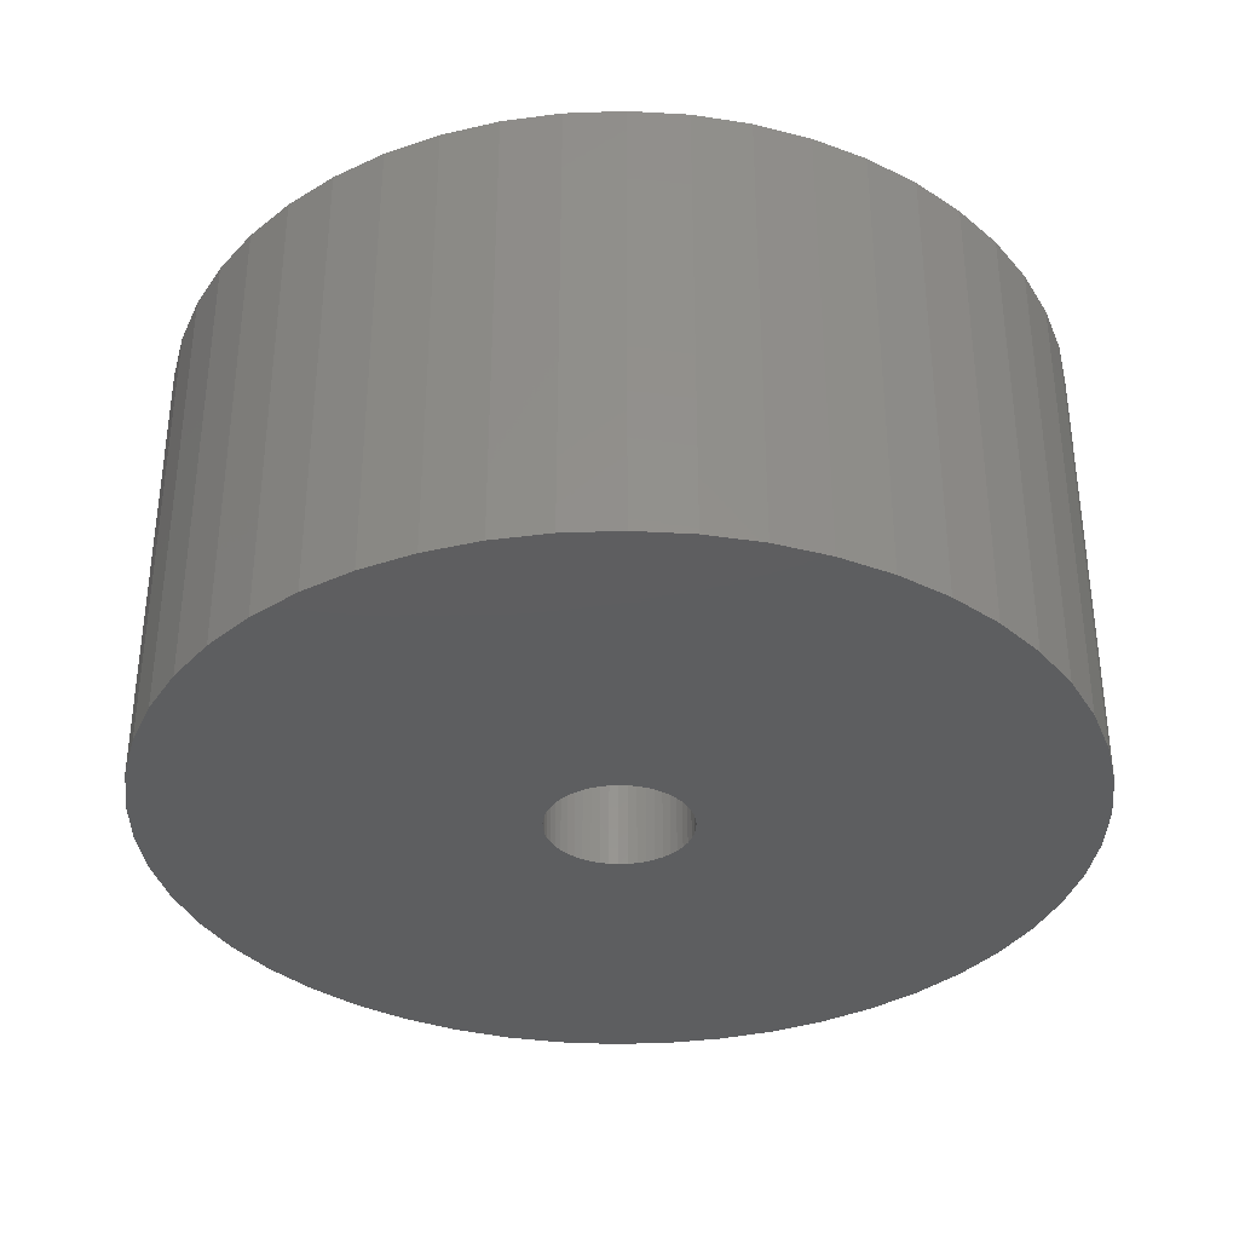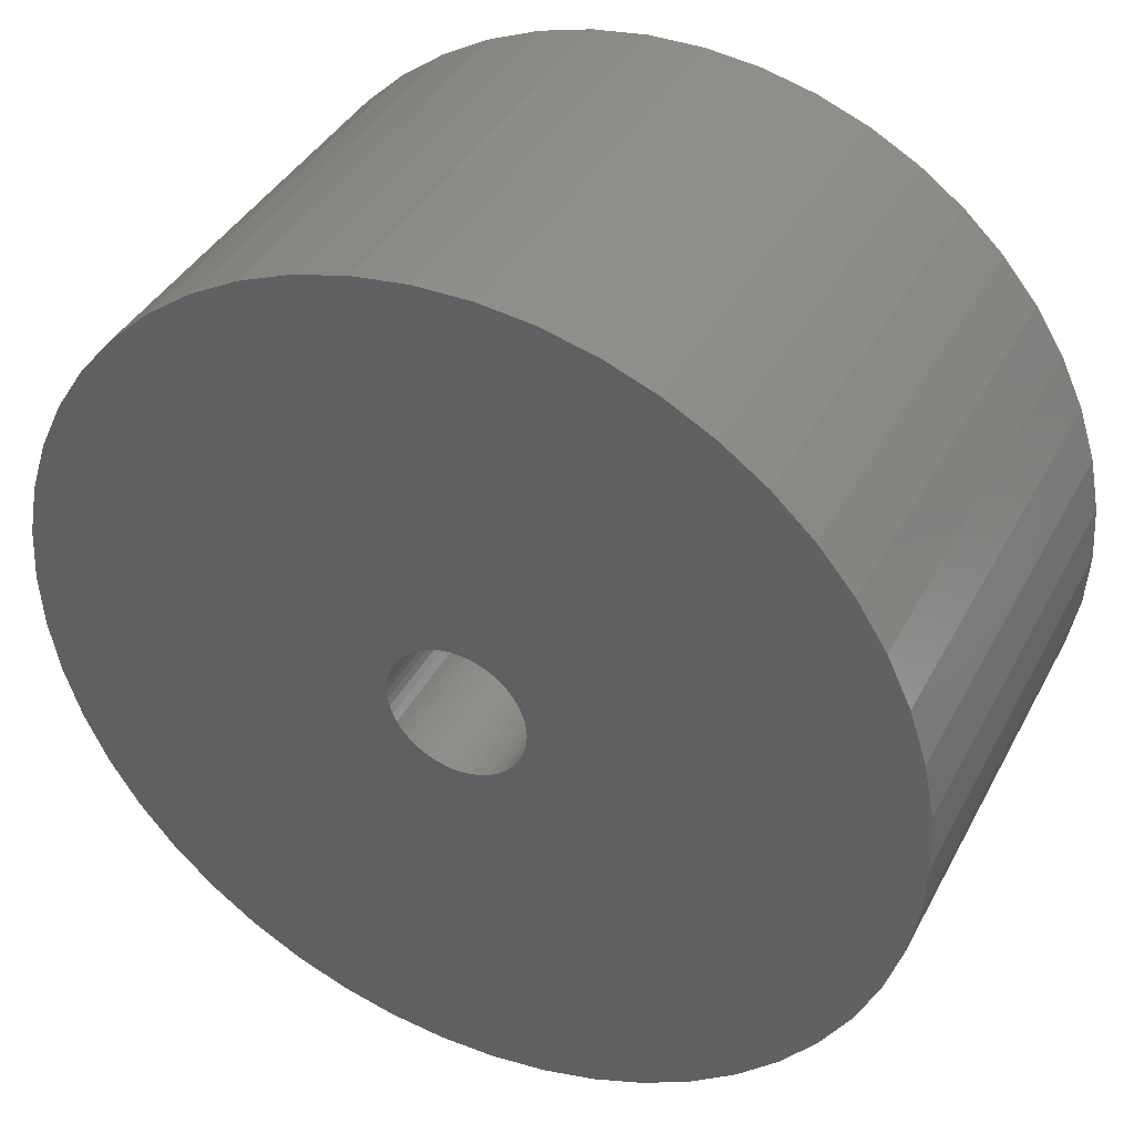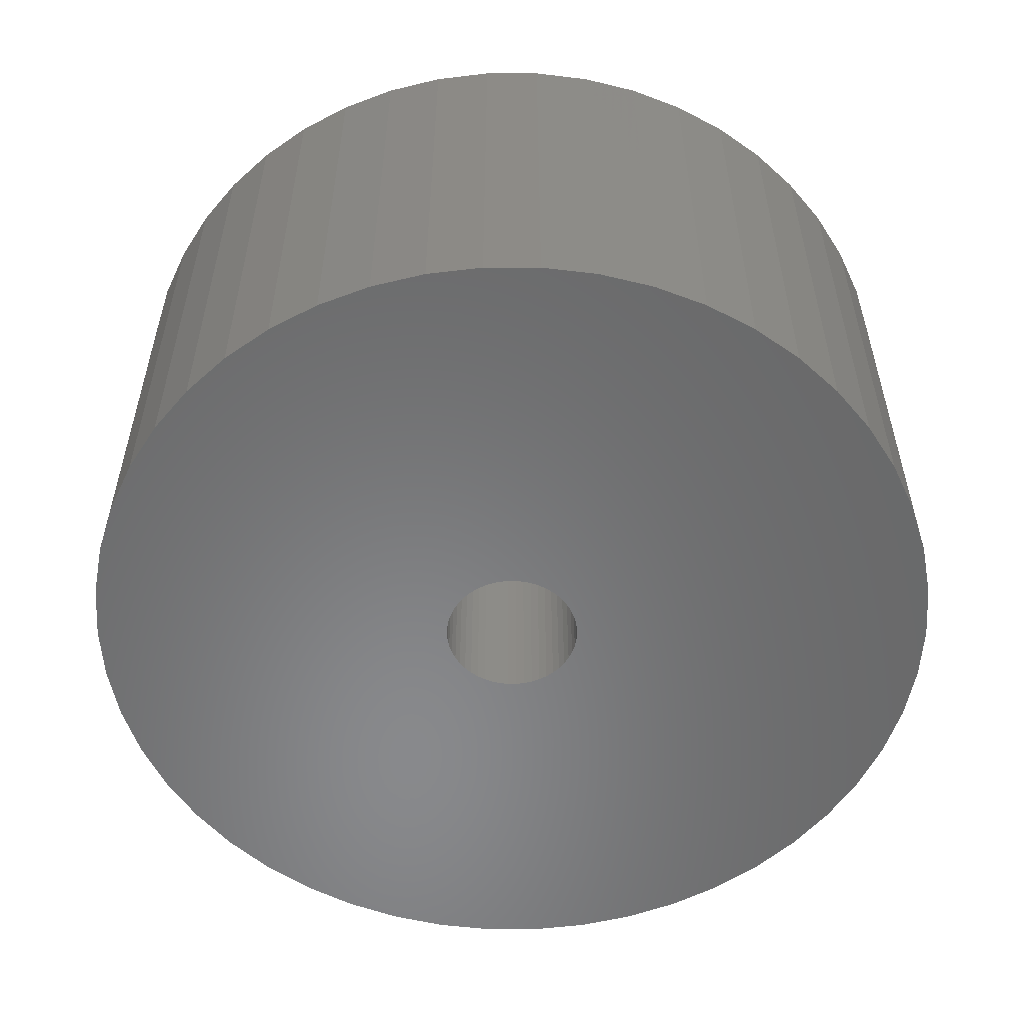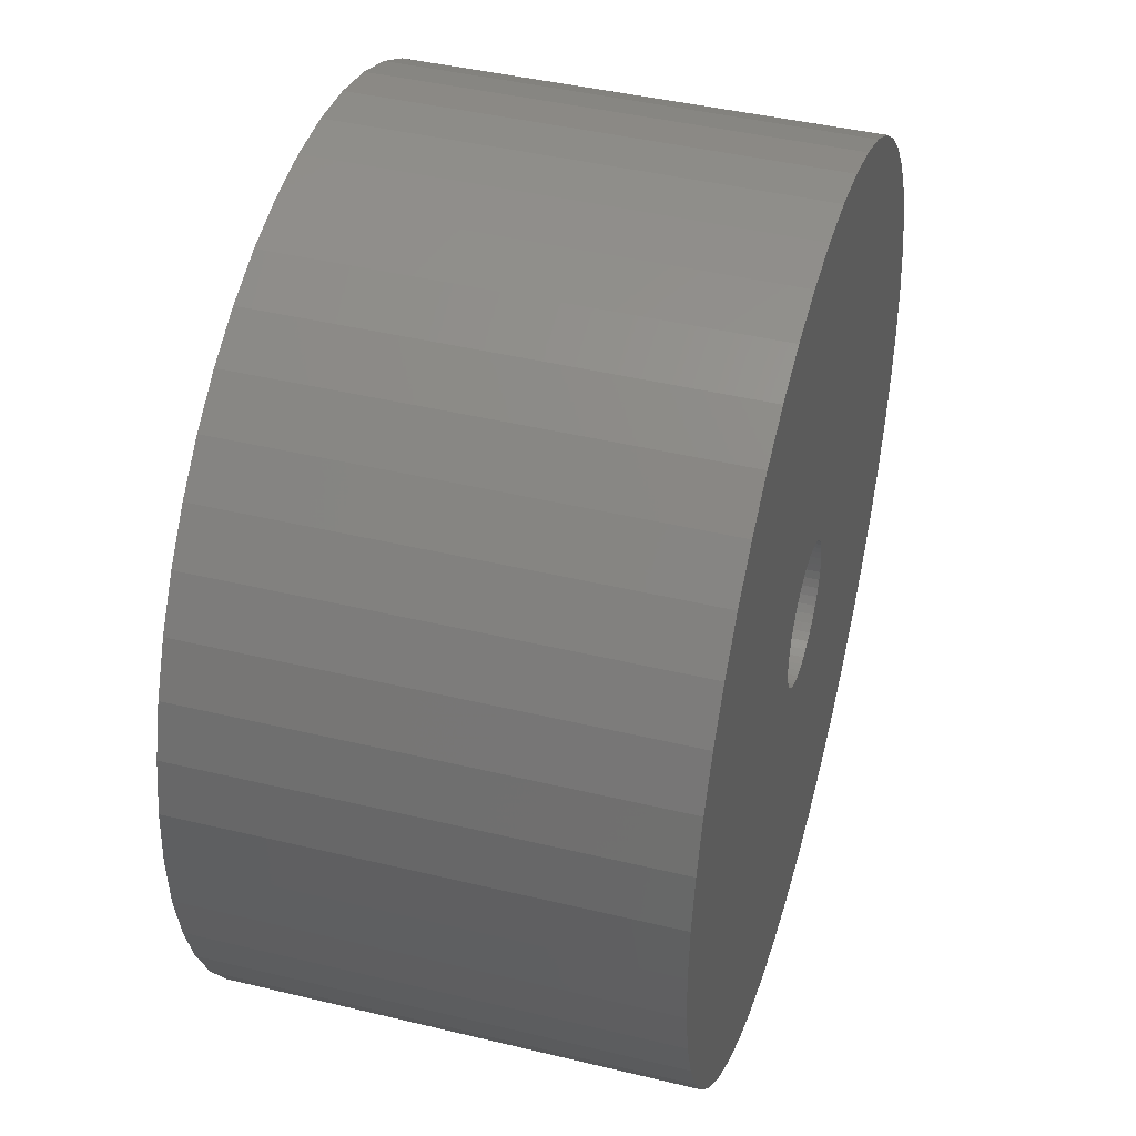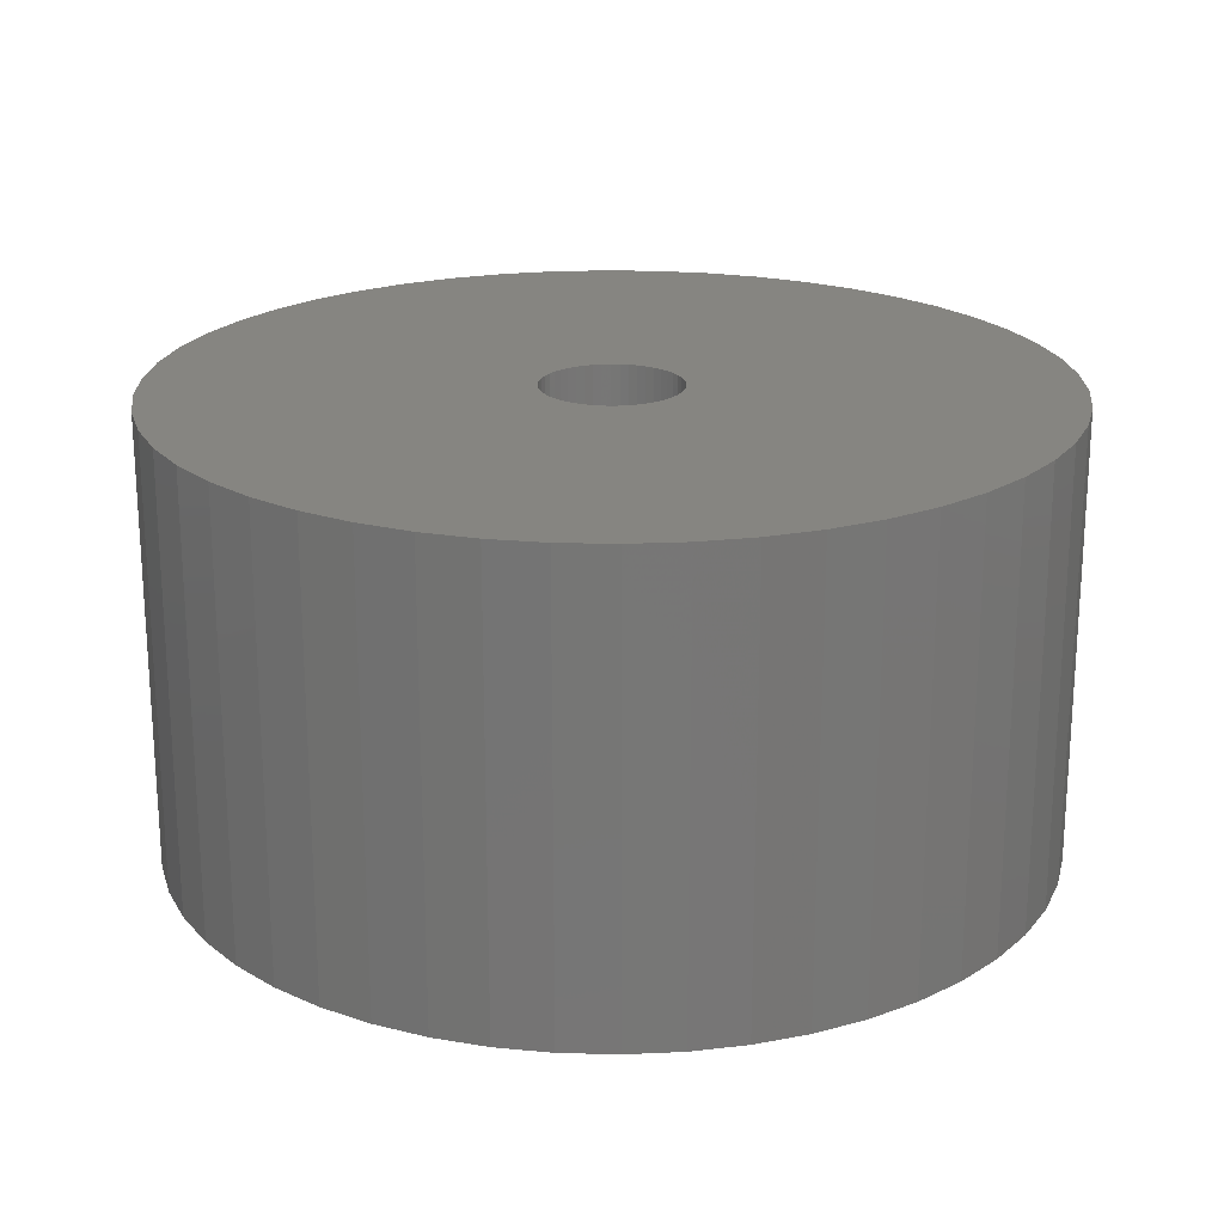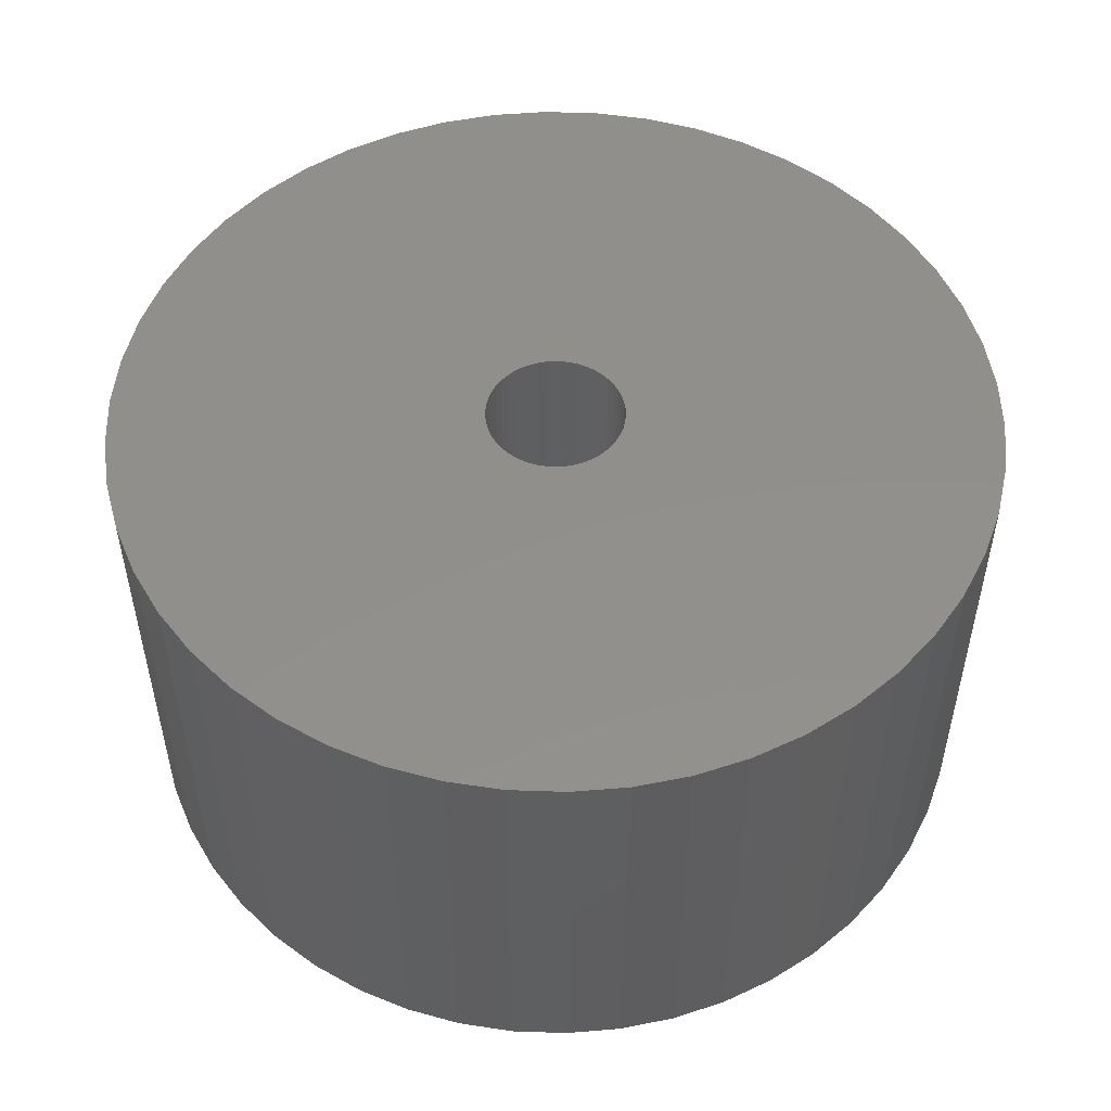
<metadata>
{"format":"stl","ext":"stl","renderer":"f3d","projection":"perspective","resolution":1024,"background":"white","views":[{"elev":-35.1,"azim":-54.8,"up":"+Z"},{"elev":39.0,"azim":25.5,"up":"+Y"},{"elev":-55.3,"azim":50.4,"up":"+Z"},{"elev":43.0,"azim":106.0,"up":"+Y"},{"elev":21.1,"azim":-33.4,"up":"+Z"},{"elev":51.8,"azim":110.1,"up":"+Z"}]}
</metadata>
<code>
# stl→obj: 200 verts, 400 faces
v 17.5 0 9
v 17.36 2.193 -9
v 17.36 2.193 9
v 17.5 0 -9
v -17.5 0 -9
v -17.36 2.193 9
v -17.36 2.193 -9
v -17.5 0 9
v 1.099 17.47 -9
v -1.099 17.47 9
v 1.099 17.47 9
v -1.099 17.47 -9
v -1.099 -17.47 -9
v 1.099 -17.47 9
v -1.099 -17.47 9
v 1.099 -17.47 -9
v 12.76 11.98 -9
v 11.15 13.48 9
v 12.76 11.98 9
v 11.15 13.48 -9
v -11.15 13.48 -9
v -12.76 11.98 9
v -11.15 13.48 9
v -12.76 11.98 -9
v -5.408 16.64 -9
v -7.451 15.83 9
v -5.408 16.64 9
v -7.451 15.83 -9
v 16.27 6.442 9
v 15.34 8.431 -9
v 15.34 8.431 9
v 16.27 6.442 -9
v 16.95 4.352 -9
v 16.95 4.352 9
v 7.451 15.83 -9
v 5.408 16.64 9
v 7.451 15.83 9
v 5.408 16.64 -9
v 9.377 14.78 -9
v 9.377 14.78 9
v -16.27 6.442 -9
v -15.34 8.431 9
v -15.34 8.431 -9
v -16.27 6.442 9
v -16.95 4.352 -9
v -16.95 4.352 9
v -3.279 17.19 -9
v -3.279 17.19 9
v 14.16 10.29 9
v 14.16 10.29 -9
v 3.279 17.19 9
v 3.279 17.19 -9
v -14.16 10.29 9
v -14.16 10.29 -9
v 2.75 0 9
v 2.728 0.3447 9
v 17.36 -2.193 9
v 2.664 0.6839 9
v 2.728 -0.3447 9
v 2.557 1.012 9
v 16.95 -4.352 9
v 2.41 1.325 9
v 2.664 -0.6839 9
v 2.225 1.616 9
v 16.27 -6.442 9
v 2.005 1.883 9
v 2.557 -1.012 9
v 1.753 2.119 9
v 15.34 -8.431 9
v 1.474 2.322 9
v 2.41 -1.325 9
v 1.171 2.488 9
v 14.16 -10.29 9
v 0.8498 2.615 9
v 2.225 -1.616 9
v 12.76 -11.98 9
v 0.5153 2.701 9
v 0.1727 2.745 9
v -0.1727 2.745 9
v -0.5153 2.701 9
v -0.8498 2.615 9
v -1.171 2.488 9
v -1.474 2.322 9
v -9.377 14.78 9
v -1.753 2.119 9
v -2.005 1.883 9
v -2.225 1.616 9
v 2.005 -1.883 9
v 11.15 -13.48 9
v 1.753 -2.119 9
v 9.377 -14.78 9
v 1.474 -2.322 9
v 7.451 -15.83 9
v 1.171 -2.488 9
v 5.408 -16.64 9
v 0.8498 -2.615 9
v 3.279 -17.19 9
v 0.5153 -2.701 9
v 0.1727 -2.745 9
v -0.1727 -2.745 9
v -0.5153 -2.701 9
v -3.279 -17.19 9
v -0.8498 -2.615 9
v -5.408 -16.64 9
v -1.171 -2.488 9
v -7.451 -15.83 9
v -1.474 -2.322 9
v -9.377 -14.78 9
v -1.753 -2.119 9
v -11.15 -13.48 9
v -2.005 -1.883 9
v -12.76 -11.98 9
v -2.225 -1.616 9
v -14.16 -10.29 9
v -2.41 -1.325 9
v -15.34 -8.431 9
v -2.557 -1.012 9
v -16.27 -6.442 9
v -2.664 -0.6839 9
v -16.95 -4.352 9
v -2.728 -0.3447 9
v -17.36 -2.193 9
v -2.75 0 9
v -2.41 1.325 9
v -2.557 1.012 9
v -2.664 0.6839 9
v -2.728 0.3447 9
v -9.377 14.78 -9
v 17.36 -2.193 -9
v 16.95 -4.352 -9
v -12.76 -11.98 -9
v -11.15 -13.48 -9
v -15.34 -8.431 -9
v -16.27 -6.442 -9
v -14.16 -10.29 -9
v 2.75 0 -9
v 2.728 -0.3447 -9
v 2.664 -0.6839 -9
v 16.27 -6.442 -9
v 2.728 0.3447 -9
v 2.557 -1.012 -9
v 15.34 -8.431 -9
v 2.41 -1.325 -9
v 14.16 -10.29 -9
v 2.664 0.6839 -9
v 2.225 -1.616 -9
v 12.76 -11.98 -9
v 2.005 -1.883 -9
v 11.15 -13.48 -9
v 2.557 1.012 -9
v 1.753 -2.119 -9
v 9.377 -14.78 -9
v 1.474 -2.322 -9
v 7.451 -15.83 -9
v 2.41 1.325 -9
v 1.171 -2.488 -9
v 5.408 -16.64 -9
v 0.8498 -2.615 -9
v 3.279 -17.19 -9
v 2.225 1.616 -9
v 0.5153 -2.701 -9
v 0.1727 -2.745 -9
v -0.1727 -2.745 -9
v -0.5153 -2.701 -9
v -3.279 -17.19 -9
v -0.8498 -2.615 -9
v -5.408 -16.64 -9
v -1.171 -2.488 -9
v -7.451 -15.83 -9
v -1.474 -2.322 -9
v -9.377 -14.78 -9
v -1.753 -2.119 -9
v -2.005 -1.883 -9
v -2.225 -1.616 -9
v 2.005 1.883 -9
v 1.753 2.119 -9
v 1.474 2.322 -9
v 1.171 2.488 -9
v 0.8498 2.615 -9
v 0.5153 2.701 -9
v 0.1727 2.745 -9
v -0.1727 2.745 -9
v -0.5153 2.701 -9
v -0.8498 2.615 -9
v -1.171 2.488 -9
v -1.474 2.322 -9
v -1.753 2.119 -9
v -2.005 1.883 -9
v -2.225 1.616 -9
v -2.41 1.325 -9
v -2.557 1.012 -9
v -2.664 0.6839 -9
v -2.728 0.3447 -9
v -2.75 0 -9
v -2.41 -1.325 -9
v -2.557 -1.012 -9
v -2.664 -0.6839 -9
v -16.95 -4.352 -9
v -2.728 -0.3447 -9
v -17.36 -2.193 -9
f 1 2 3
f 2 1 4
f 5 6 7
f 6 5 8
f 9 10 11
f 10 9 12
f 13 14 15
f 14 13 16
f 17 18 19
f 18 17 20
f 21 22 23
f 22 21 24
f 25 26 27
f 26 25 28
f 29 30 31
f 30 29 32
f 3 33 34
f 33 3 2
f 35 36 37
f 36 35 38
f 39 37 40
f 37 39 35
f 41 42 43
f 42 41 44
f 45 44 41
f 44 45 46
f 47 27 48
f 27 47 25
f 34 32 29
f 32 34 33
f 49 17 19
f 17 49 50
f 31 50 49
f 50 31 30
f 38 51 36
f 51 38 52
f 52 11 51
f 11 52 9
f 20 40 18
f 40 20 39
f 43 53 54
f 53 43 42
f 54 22 24
f 22 54 53
f 7 46 45
f 46 7 6
f 55 1 3
f 56 3 34
f 1 55 57
f 58 34 29
f 59 57 55
f 60 29 31
f 57 59 61
f 62 31 49
f 63 61 59
f 64 49 19
f 61 63 65
f 66 19 18
f 67 65 63
f 68 18 40
f 65 67 69
f 70 40 37
f 71 69 67
f 72 37 36
f 69 71 73
f 74 36 51
f 75 73 71
f 73 75 76
f 3 56 55
f 34 58 56
f 29 60 58
f 31 62 60
f 49 64 62
f 19 66 64
f 18 68 66
f 40 70 68
f 37 72 70
f 77 51 11
f 36 74 72
f 51 77 74
f 11 78 77
f 11 79 78
f 10 79 11
f 79 10 80
f 48 80 10
f 80 48 81
f 27 81 48
f 81 27 82
f 26 82 27
f 82 26 83
f 84 83 26
f 83 84 85
f 23 85 84
f 85 23 86
f 86 22 87
f 22 86 23
f 88 76 75
f 76 88 89
f 90 89 88
f 89 90 91
f 92 91 90
f 91 92 93
f 94 93 92
f 93 94 95
f 96 95 94
f 95 96 97
f 98 97 96
f 97 98 14
f 99 14 98
f 100 14 99
f 15 100 101
f 102 101 103
f 100 15 14
f 104 103 105
f 106 105 107
f 108 107 109
f 110 109 111
f 112 111 113
f 114 113 115
f 116 115 117
f 118 117 119
f 120 119 121
f 101 102 15
f 122 121 123
f 53 87 22
f 87 53 124
f 103 104 102
f 42 124 53
f 105 106 104
f 124 42 125
f 107 108 106
f 44 125 42
f 109 110 108
f 125 44 126
f 111 112 110
f 46 126 44
f 113 114 112
f 126 46 127
f 115 116 114
f 6 127 46
f 117 118 116
f 127 6 123
f 119 120 118
f 8 123 6
f 121 122 120
f 123 8 122
f 28 84 26
f 84 28 128
f 128 23 84
f 23 128 21
f 12 48 10
f 48 12 47
f 57 4 1
f 4 57 129
f 61 129 57
f 129 61 130
f 131 110 112
f 110 131 132
f 133 118 134
f 118 133 116
f 135 116 133
f 116 135 114
f 136 4 129
f 137 129 130
f 4 136 2
f 138 130 139
f 140 2 136
f 141 139 142
f 2 140 33
f 143 142 144
f 145 33 140
f 146 144 147
f 33 145 32
f 148 147 149
f 150 32 145
f 151 149 152
f 32 150 30
f 153 152 154
f 155 30 150
f 156 154 157
f 30 155 50
f 158 157 159
f 160 50 155
f 50 160 17
f 129 137 136
f 130 138 137
f 139 141 138
f 142 143 141
f 144 146 143
f 147 148 146
f 149 151 148
f 152 153 151
f 154 156 153
f 161 159 16
f 157 158 156
f 159 161 158
f 16 162 161
f 16 163 162
f 13 163 16
f 163 13 164
f 165 164 13
f 164 165 166
f 167 166 165
f 166 167 168
f 169 168 167
f 168 169 170
f 171 170 169
f 170 171 172
f 132 172 171
f 172 132 173
f 173 131 174
f 131 173 132
f 175 17 160
f 17 175 20
f 176 20 175
f 20 176 39
f 177 39 176
f 39 177 35
f 178 35 177
f 35 178 38
f 179 38 178
f 38 179 52
f 180 52 179
f 52 180 9
f 181 9 180
f 182 9 181
f 12 182 183
f 47 183 184
f 182 12 9
f 25 184 185
f 28 185 186
f 128 186 187
f 21 187 188
f 24 188 189
f 54 189 190
f 43 190 191
f 41 191 192
f 45 192 193
f 183 47 12
f 7 193 194
f 135 174 131
f 174 135 195
f 184 25 47
f 133 195 135
f 185 28 25
f 195 133 196
f 186 128 28
f 134 196 133
f 187 21 128
f 196 134 197
f 188 24 21
f 198 197 134
f 189 54 24
f 197 198 199
f 190 43 54
f 200 199 198
f 191 41 43
f 199 200 194
f 192 45 41
f 5 194 200
f 193 7 45
f 194 5 7
f 154 91 93
f 91 154 152
f 69 139 65
f 139 69 142
f 131 114 135
f 114 131 112
f 134 120 198
f 120 134 118
f 149 76 89
f 76 149 147
f 157 93 95
f 93 157 154
f 159 95 97
f 95 159 157
f 16 97 14
f 97 16 159
f 73 142 69
f 142 73 144
f 76 144 73
f 144 76 147
f 65 130 61
f 130 65 139
f 165 15 102
f 15 165 13
f 169 104 106
f 104 169 167
f 167 102 104
f 102 167 165
f 198 122 200
f 122 198 120
f 200 8 5
f 8 200 122
f 152 89 91
f 89 152 149
f 171 106 108
f 106 171 169
f 132 108 110
f 108 132 171
f 136 56 140
f 56 136 55
f 123 193 127
f 193 123 194
f 182 78 79
f 78 182 181
f 162 100 99
f 100 162 163
f 148 90 88
f 90 148 151
f 176 66 68
f 66 176 175
f 188 85 86
f 85 188 187
f 185 81 82
f 81 185 184
f 150 62 155
f 62 150 60
f 179 72 74
f 72 179 178
f 177 68 70
f 68 177 176
f 124 189 87
f 189 124 190
f 87 188 86
f 188 87 189
f 186 82 83
f 82 186 185
f 184 80 81
f 80 184 183
f 161 99 98
f 99 161 162
f 145 60 150
f 60 145 58
f 140 58 145
f 58 140 56
f 160 66 175
f 66 160 64
f 155 64 160
f 64 155 62
f 180 74 77
f 74 180 179
f 181 77 78
f 77 181 180
f 125 190 124
f 190 125 191
f 127 192 126
f 192 127 193
f 187 83 85
f 83 187 186
f 183 79 80
f 79 183 182
f 137 55 136
f 55 137 59
f 148 75 146
f 75 148 88
f 166 105 103
f 105 166 168
f 153 94 92
f 94 153 156
f 156 96 94
f 96 156 158
f 178 70 72
f 70 178 177
f 126 191 125
f 191 126 192
f 141 63 138
f 63 141 67
f 138 59 137
f 59 138 63
f 143 67 141
f 67 143 71
f 146 71 143
f 71 146 75
f 111 174 113
f 174 111 173
f 115 196 117
f 196 115 195
f 121 194 123
f 194 121 199
f 119 199 121
f 199 119 197
f 117 197 119
f 197 117 196
f 151 92 90
f 92 151 153
f 158 98 96
f 98 158 161
f 168 107 105
f 107 168 170
f 164 103 101
f 103 164 166
f 113 195 115
f 195 113 174
f 172 111 109
f 111 172 173
f 170 109 107
f 109 170 172
f 163 101 100
f 101 163 164

</code>
